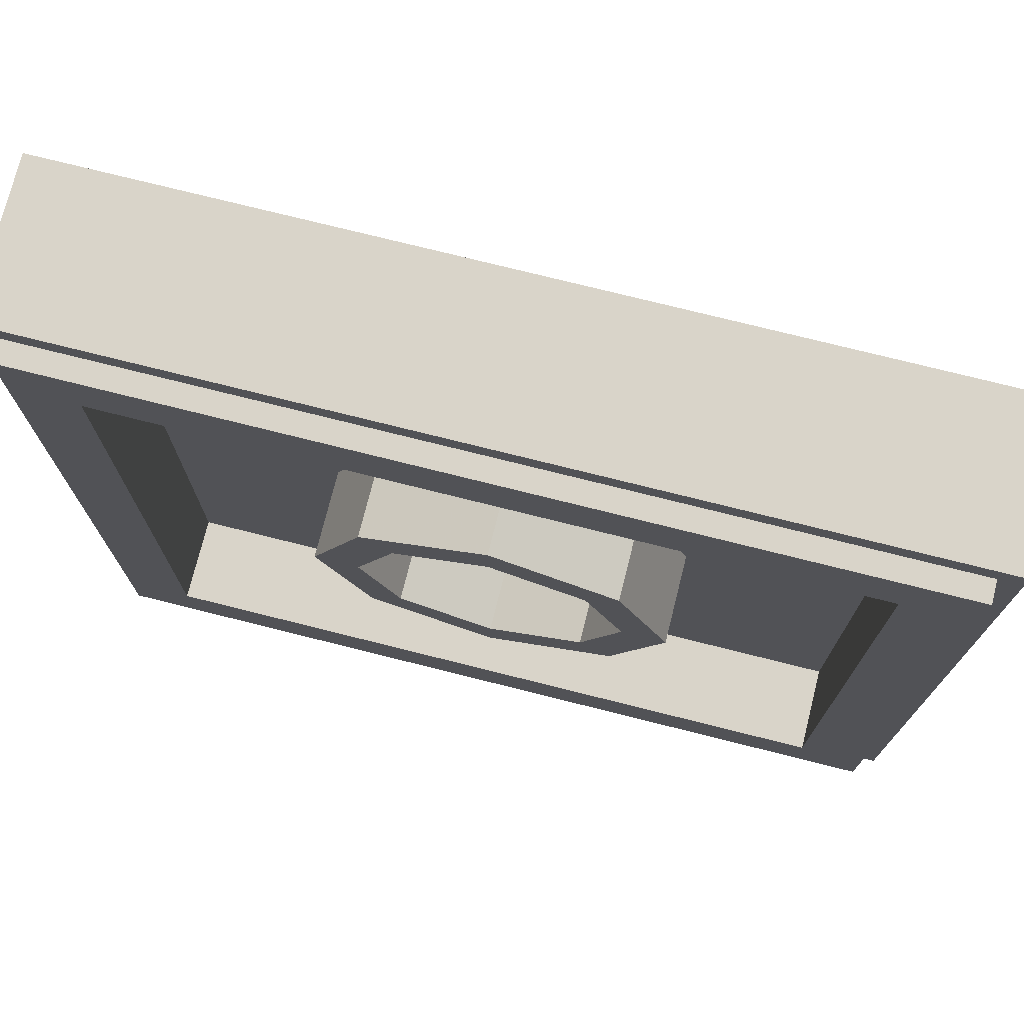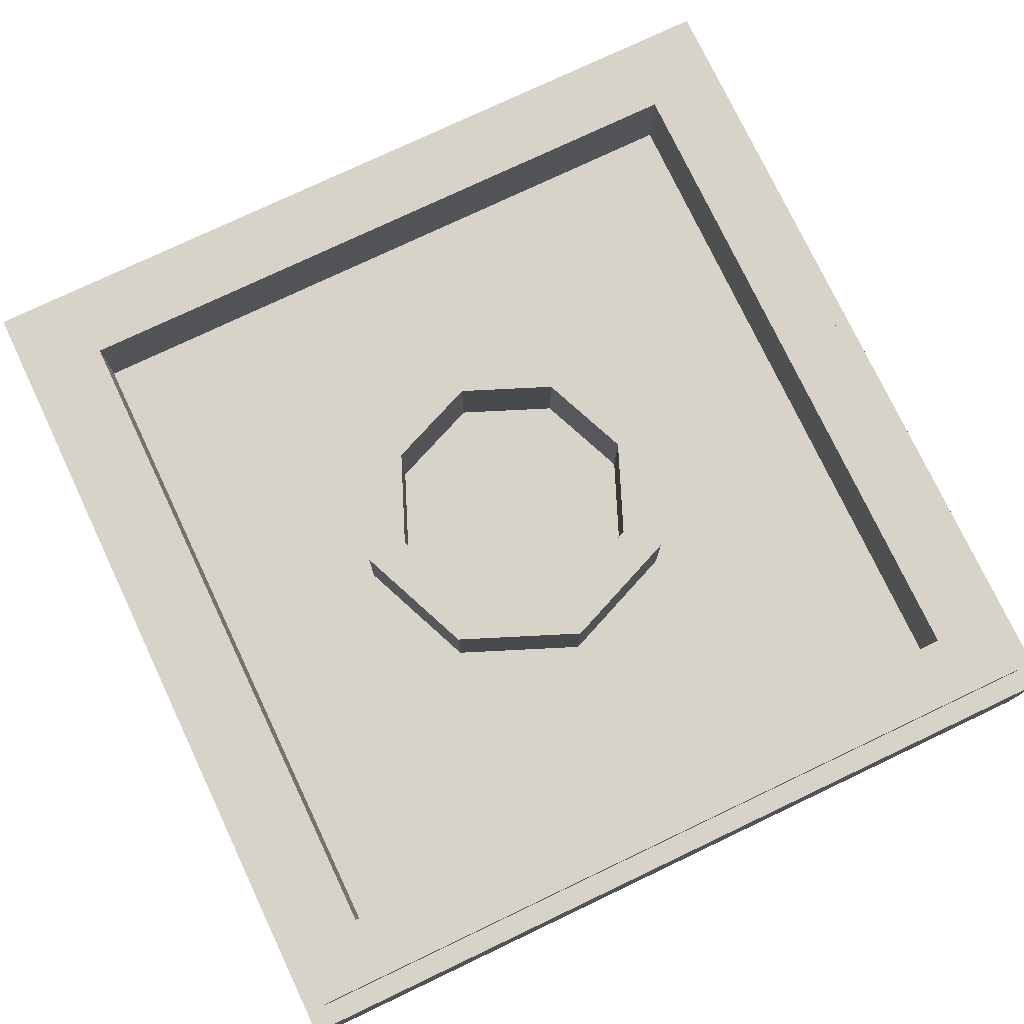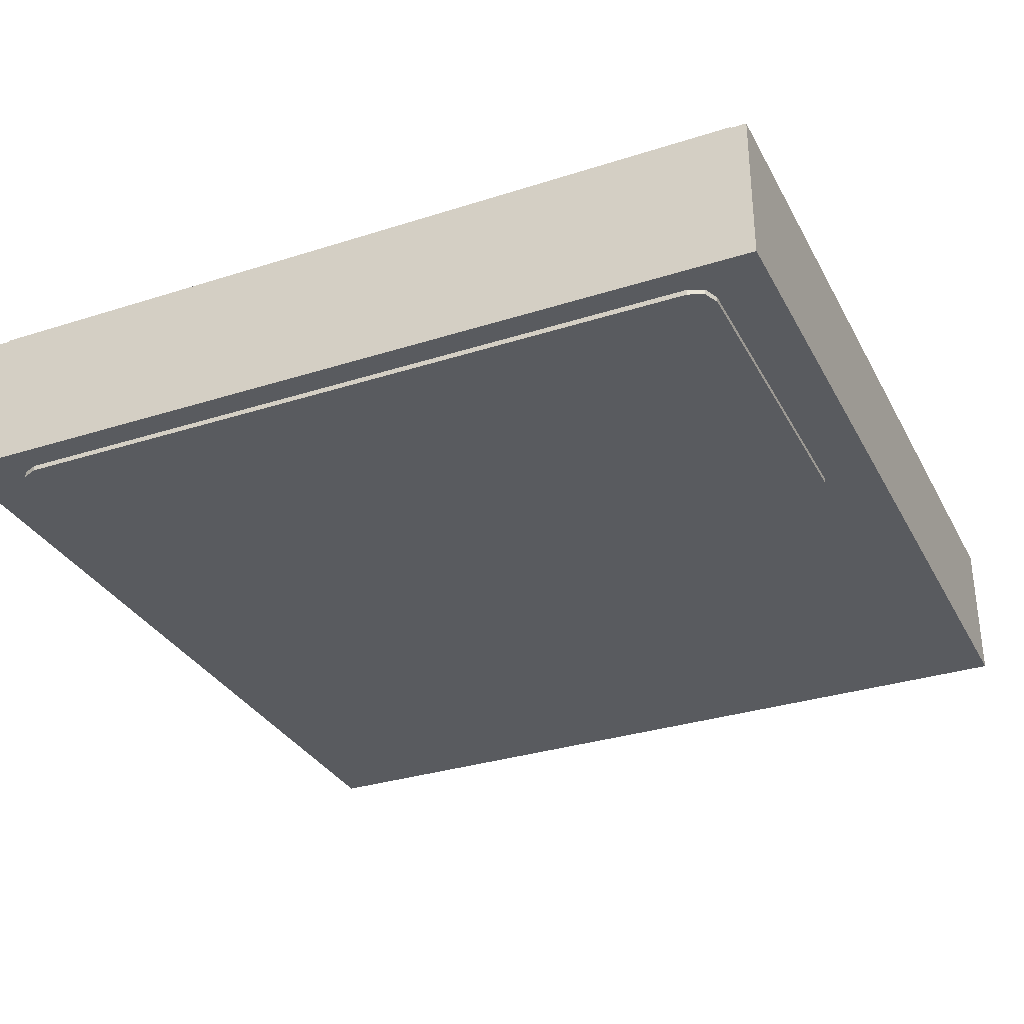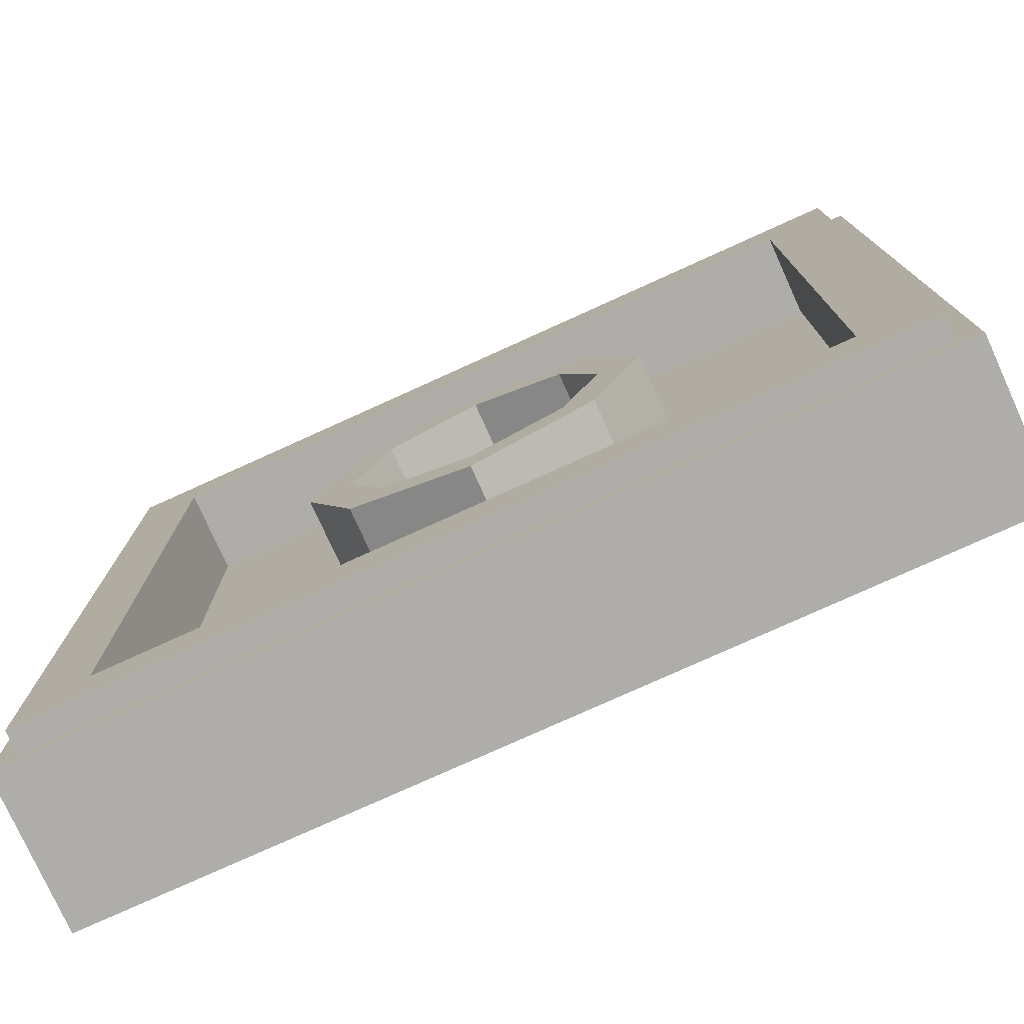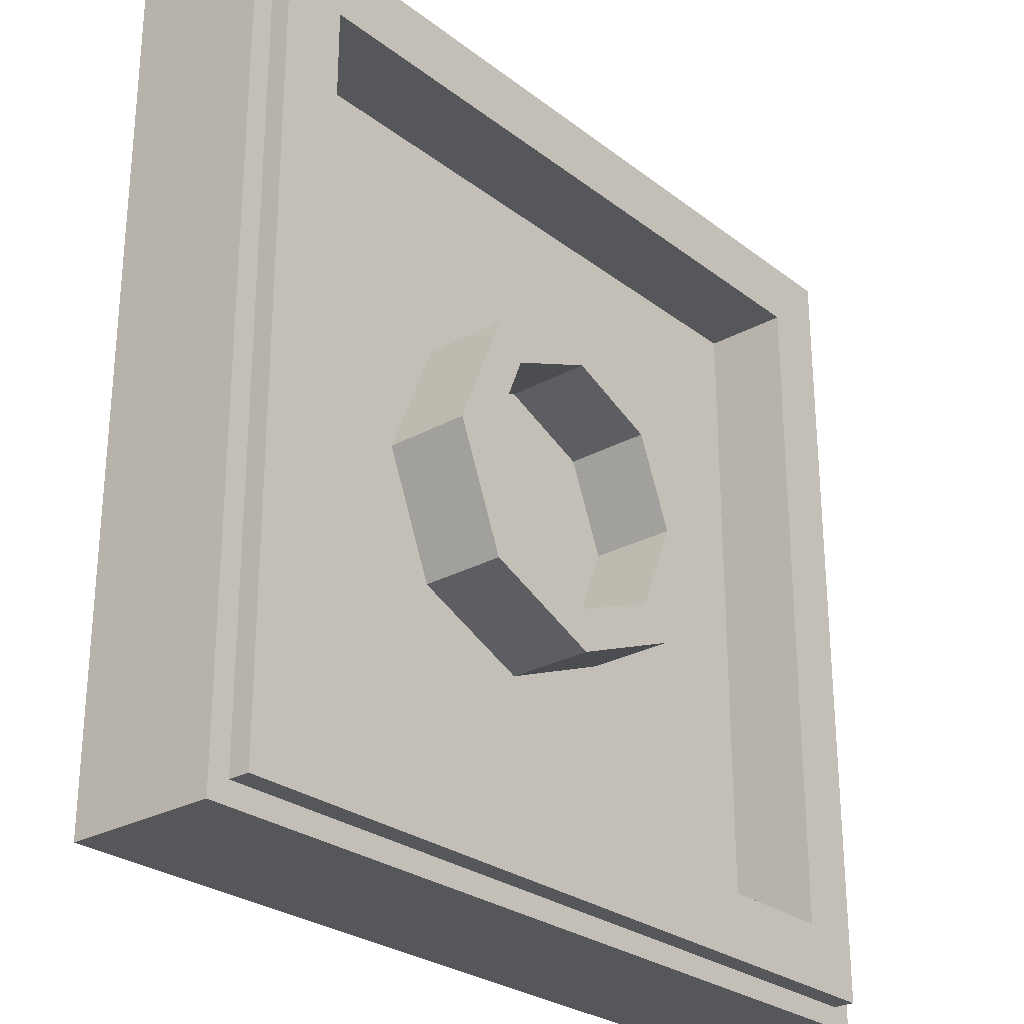
<metadata>
{"format":"obj","ext":"obj","renderer":"f3d","projection":"perspective","resolution":1024,"background":"white","views":[{"elev":74.9,"azim":-165.9,"up":"+Z"},{"elev":76.7,"azim":154.6,"up":"+Y"},{"elev":-32.0,"azim":-65.8,"up":"+Y"},{"elev":-77.2,"azim":-155.6,"up":"+Z"},{"elev":-27.1,"azim":130.5,"up":"+Z"}]}
</metadata>
<code>
v -1 0.35 1
v -1 0 1
v 1 0 1
v 1 0.35 1
v -1 0.35 -1
v -1 0 -1
v -1 0 1
v -1 0.35 1
v 1 0.35 -1
v 1 0 -1
v -1 0 -1
v -1 0.35 -1
v 1 0.35 1
v 1 0 1
v 1 0 -1
v 1 0.35 -1
v -0.95 0.4 0.95
v -0.95 0.35 0.95
v 0.95 0.35 0.95
v 0.95 0.4 0.95
v -0.95 0.4 -0.95
v -0.95 0.35 -0.95
v -0.95 0.35 0.95
v -0.95 0.4 0.95
v 0.95 0.4 -0.95
v 0.95 0.35 -0.95
v -0.95 0.35 -0.95
v -0.95 0.4 -0.95
v 0.95 0.4 0.95
v 0.95 0.35 0.95
v 0.95 0.35 -0.95
v 0.95 0.4 -0.95
v -0.8 0.4 0.8
v -0.8 0.2 0.8
v 0.8 0.2 0.8
v 0.8 0.4 0.8
v -0.8 0.4 -0.8
v -0.8 0.2 -0.8
v -0.8 0.2 0.8
v -0.8 0.4 0.8
v 0.8 0.4 -0.8
v 0.8 0.2 -0.8
v -0.8 0.2 -0.8
v -0.8 0.4 -0.8
v 0.8 0.4 0.8
v 0.8 0.2 0.8
v 0.8 0.2 -0.8
v 0.8 0.4 -0.8
v 0.2121 0.4 0.2121
v 0.3 0.4 0
v 0.3 0.2 0
v 0.2121 0.2 0.2121
v 0 0.4 0.3
v 0.2121 0.4 0.2121
v 0.2121 0.2 0.2121
v 0 0.2 0.3
v -0.2121 0.4 0.2121
v 0 0.4 0.3
v 0 0.2 0.3
v -0.2121 0.2 0.2121
v -0.3 0.4 0
v -0.2121 0.4 0.2121
v -0.2121 0.2 0.2121
v -0.3 0.2 0
v -0.2121 0.4 -0.2121
v -0.3 0.4 0
v -0.3 0.2 0
v -0.2121 0.2 -0.2121
v 0 0.4 -0.3
v -0.2121 0.4 -0.2121
v -0.2121 0.2 -0.2121
v 0 0.2 -0.3
v 0.2121 0.4 -0.2121
v 0 0.4 -0.3
v 0 0.2 -0.3
v 0.2121 0.2 -0.2121
v 0.3 0.4 0
v 0.2121 0.4 -0.2121
v 0.2121 0.2 -0.2121
v 0.3 0.2 0
v 0.2828 0.4 0.2828
v 0.4 0.4 0
v 0.4 0.2 0
v 0.2828 0.2 0.2828
v 0 0.4 0.4
v 0.2828 0.4 0.2828
v 0.2828 0.2 0.2828
v 0 0.2 0.4
v -0.2828 0.4 0.2828
v 0 0.4 0.4
v 0 0.2 0.4
v -0.2828 0.2 0.2828
v -0.4 0.4 0
v -0.2828 0.4 0.2828
v -0.2828 0.2 0.2828
v -0.4 0.2 0
v -0.2828 0.4 -0.2828
v -0.4 0.4 0
v -0.4 0.2 0
v -0.2828 0.2 -0.2828
v 0 0.4 -0.4
v -0.2828 0.4 -0.2828
v -0.2828 0.2 -0.2828
v 0 0.2 -0.4
v 0.2828 0.4 -0.2828
v 0 0.4 -0.4
v 0 0.2 -0.4
v 0.2828 0.2 -0.2828
v 0.4 0.4 0
v 0.2828 0.4 -0.2828
v 0.2828 0.2 -0.2828
v 0.4 0.2 0
v 0.4 0.4 0
v 0.2828 0.4 0.2828
v 0.2121 0.4 0.2121
v 0.3 0.4 0
v 0.2828 0.4 0.2828
v 0 0.4 0.4
v 0 0.4 0.3
v 0.2121 0.4 0.2121
v 0 0.4 0.4
v -0.2828 0.4 0.2828
v -0.2121 0.4 0.2121
v 0 0.4 0.3
v -0.2828 0.4 0.2828
v -0.4 0.4 0
v -0.3 0.4 0
v -0.2121 0.4 0.2121
v -0.4 0.4 0
v -0.2828 0.4 -0.2828
v -0.2121 0.4 -0.2121
v -0.3 0.4 0
v -0.2828 0.4 -0.2828
v 0 0.4 -0.4
v 0 0.4 -0.3
v -0.2121 0.4 -0.2121
v 0 0.4 -0.4
v 0.2828 0.4 -0.2828
v 0.2121 0.4 -0.2121
v 0 0.4 -0.3
v 0.2828 0.4 -0.2828
v 0.4 0.4 0
v 0.3 0.4 0
v 0.2121 0.4 -0.2121
v 0 0.2 0
v 0.3 0.2 0
v 0.2121 0.2 0.2121
v 0 0.2 0
v 0.2121 0.2 0.2121
v 0 0.2 0.3
v 0 0.2 0
v 0 0.2 0.3
v -0.2121 0.2 0.2121
v 0 0.2 0
v -0.2121 0.2 0.2121
v -0.3 0.2 0
v 0 0.2 0
v -0.3 0.2 0
v -0.2121 0.2 -0.2121
v 0 0.2 0
v -0.2121 0.2 -0.2121
v 0 0.2 -0.3
v 0 0.2 0
v 0 0.2 -0.3
v 0.2121 0.2 -0.2121
v 0 0.2 0
v 0.2121 0.2 -0.2121
v 0.3 0.2 0
v 0.4 0.2 0.4
v 0.2828 0.2 0.2828
v 0.4 0.2 0
v 0.4 0.2 0.4
v 0 0.2 0.4
v 0.2828 0.2 0.2828
v -0.4 0.2 0.4
v -0.2828 0.2 0.2828
v 0 0.2 0.4
v -0.4 0.2 0.4
v -0.4 0.2 0
v -0.2828 0.2 0.2828
v -0.4 0.2 -0.4
v -0.2828 0.2 -0.2828
v -0.4 0.2 0
v -0.4 0.2 -0.4
v 0 0.2 -0.4
v -0.2828 0.2 -0.2828
v 0.4 0.2 -0.4
v 0.2828 0.2 -0.2828
v 0 0.2 -0.4
v 0.4 0.2 -0.4
v 0.4 0.2 0
v 0.2828 0.2 -0.2828
v -0.95 0.35 -0.95
v 0.95 0.35 -0.95
v 1 0.35 -1
v -1 0.35 -1
v 1 0.35 -1
v 0.95 0.35 -0.95
v 0.95 0.35 0.95
v 1 0.35 1
v 1 0.35 1
v 0.95 0.35 0.95
v -0.95 0.35 0.95
v -1 0.35 1
v -1 0.35 1
v -0.95 0.35 0.95
v -0.95 0.35 -0.95
v -1 0.35 -1
v -0.8 0.4 -0.8
v 0.8 0.4 -0.8
v 0.95 0.4 -0.95
v -0.95 0.4 -0.95
v 0.95 0.4 -0.95
v 0.8 0.4 -0.8
v 0.8 0.4 0.8
v 0.95 0.4 0.95
v 0.95 0.4 0.95
v 0.8 0.4 0.8
v -0.8 0.4 0.8
v -0.95 0.4 0.95
v -0.95 0.4 0.95
v -0.8 0.4 0.8
v -0.8 0.4 -0.8
v -0.95 0.4 -0.95
v -0.4 0.2 -0.4
v 0.4 0.2 -0.4
v 0.8 0.2 -0.8
v -0.8 0.2 -0.8
v 0.8 0.2 -0.8
v 0.4 0.2 -0.4
v 0.4 0.2 0.4
v 0.8 0.2 0.8
v 0.8 0.2 0.8
v 0.4 0.2 0.4
v -0.4 0.2 0.4
v -0.8 0.2 0.8
v -0.8 0.2 0.8
v -0.4 0.2 0.4
v -0.4 0.2 -0.4
v -0.8 0.2 -0.8
v -1 0 -1
v 1 0 -1
v 1 0 1
v -1 0 1
v -0.8875 0 0.875
v -0.9229 0 0.8604
v -0.9375 0 0.825
v -0.0625 0 0.825
v -0.07715 0 0.8604
v -0.1125 0 0.875
v -0.1125 0 -0.875
v -0.07715 0 -0.8604
v -0.0625 0 -0.825
v -0.9375 0 -0.825
v -0.9229 0 -0.8604
v -0.8875 0 -0.875
v -0.0625 0 0.825
v -0.0625 0 -0.825
v -0.1125 0 -0.875
v -0.1125 0 0.875
v -0.8875 0 0.875
v -0.1125 0 0.875
v -0.1125 0 -0.875
v -0.8875 0 -0.875
v -0.8875 0 0.875
v -0.8875 0 -0.875
v -0.9375 0 -0.825
v -0.9375 0 0.825
v -0.9229 -0.0125 0.8604
v -0.8875 -0.0125 0.875
v -0.8875 0 0.875
v -0.9229 0 0.8604
v -0.9375 -0.0125 0.825
v -0.9229 -0.0125 0.8604
v -0.9229 0 0.8604
v -0.9375 0 0.825
v -0.9229 -0.0125 -0.8604
v -0.9375 -0.0125 -0.825
v -0.9375 0 -0.825
v -0.9229 0 -0.8604
v -0.8875 -0.0125 -0.875
v -0.9229 -0.0125 -0.8604
v -0.9229 0 -0.8604
v -0.8875 0 -0.875
v -0.07715 -0.0125 -0.8604
v -0.1125 -0.0125 -0.875
v -0.1125 0 -0.875
v -0.07715 0 -0.8604
v -0.0625 -0.0125 -0.825
v -0.07715 -0.0125 -0.8604
v -0.07715 0 -0.8604
v -0.0625 0 -0.825
v -0.07715 -0.0125 0.8604
v -0.0625 -0.0125 0.825
v -0.0625 0 0.825
v -0.07715 0 0.8604
v -0.1125 -0.0125 0.875
v -0.07715 -0.0125 0.8604
v -0.07715 0 0.8604
v -0.1125 0 0.875
v -0.0625 -0.0125 0.825
v -0.0625 -0.0125 -0.825
v -0.0625 0 -0.825
v -0.0625 0 0.825
v -0.8875 -0.0125 0.875
v -0.1125 -0.0125 0.875
v -0.1125 0 0.875
v -0.8875 0 0.875
v -0.9375 -0.0125 -0.825
v -0.9375 -0.0125 0.825
v -0.9375 0 0.825
v -0.9375 0 -0.825
v -0.1125 -0.0125 -0.875
v -0.8875 -0.0125 -0.875
v -0.8875 0 -0.875
v -0.1125 0 -0.875
v -0.8875 -0.0125 0.875
v -0.9229 -0.0125 0.8604
v -0.9375 -0.0125 0.825
v -0.0625 -0.0125 0.825
v -0.07715 -0.0125 0.8604
v -0.1125 -0.0125 0.875
v -0.1125 -0.0125 -0.875
v -0.07715 -0.0125 -0.8604
v -0.0625 -0.0125 -0.825
v -0.9375 -0.0125 -0.825
v -0.9229 -0.0125 -0.8604
v -0.8875 -0.0125 -0.875
v -0.3 -0.0125 0.1075
v -0.7 -0.0125 0.1075
v -0.5 -0.0125 -0.1075
v -0.8 -0.0125 0.3
v -0.7 -0.0125 0.1075
v -0.3 -0.0125 0.1075
v -0.2 -0.0125 0.3
v -0.8 -0.0125 0.3
v -0.8 -0.0125 -0.3
v -0.7 -0.0125 0.1075
v -0.7 -0.0125 0.1075
v -0.8 -0.0125 -0.3
v -0.5 -0.0125 -0.1075
v -0.2 -0.0125 0.3
v -0.3 -0.0125 0.1075
v -0.2 -0.0125 -0.3
v -0.3 -0.0125 0.1075
v -0.5 -0.0125 -0.1075
v -0.2 -0.0125 -0.3
v -0.5 -0.0125 -0.1075
v -0.8 -0.0125 -0.3
v -0.2 -0.0125 -0.3
v -0.8875 -0.0125 0.875
v -0.9375 -0.0125 0.825
v -0.8 -0.0125 0.3
v -0.1125 -0.0125 0.875
v -0.1125 -0.0125 0.875
v -0.8 -0.0125 0.3
v -0.2 -0.0125 0.3
v -0.0625 -0.0125 0.825
v -0.0625 -0.0125 -0.825
v -0.0625 -0.0125 0.825
v -0.2 -0.0125 0.3
v -0.2 -0.0125 -0.3
v -0.1125 -0.0125 -0.875
v -0.0625 -0.0125 -0.825
v -0.2 -0.0125 -0.3
v -0.8 -0.0125 -0.3
v -0.8875 -0.0125 -0.875
v -0.1125 -0.0125 -0.875
v -0.8 -0.0125 -0.3
v -0.9375 -0.0125 -0.825
v -0.9375 -0.0125 0.825
v -0.9375 -0.0125 -0.825
v -0.8 -0.0125 -0.3
v -0.8 -0.0125 0.3
g mesh1767940
f 1 2 3
f 3 4 1
f 5 6 7
f 7 8 5
f 9 10 11
f 11 12 9
f 13 14 15
f 15 16 13
g mesh1767942
f 17 18 19
f 19 20 17
f 21 22 23
f 23 24 21
f 25 26 27
f 27 28 25
f 29 30 31
f 31 32 29
g mesh1767944
f 33 35 34
f 35 33 36
f 37 39 38
f 39 37 40
f 41 43 42
f 43 41 44
f 45 47 46
f 47 45 48
g mesh1767951
f 49 50 51
f 51 52 49
f 53 54 55
f 55 56 53
f 57 58 59
f 59 60 57
f 61 62 63
f 63 64 61
f 65 66 67
f 67 68 65
f 69 70 71
f 71 72 69
f 73 74 75
f 75 76 73
f 77 78 79
f 79 80 77
g mesh1767953
f 81 83 82
f 83 81 84
f 85 87 86
f 87 85 88
f 89 91 90
f 91 89 92
f 93 95 94
f 95 93 96
f 97 99 98
f 99 97 100
f 101 103 102
f 103 101 104
f 105 107 106
f 107 105 108
f 109 111 110
f 111 109 112
g mesh1767955
f 113 115 114
f 115 113 116
f 117 119 118
f 119 117 120
f 121 123 122
f 123 121 124
f 125 127 126
f 127 125 128
f 129 131 130
f 131 129 132
f 133 135 134
f 135 133 136
f 137 139 138
f 139 137 140
f 141 143 142
f 143 141 144
g mesh1767958
f 145 147 146
f 148 150 149
f 151 153 152
f 154 156 155
f 157 159 158
f 160 162 161
f 163 165 164
f 166 168 167
g mesh1767960
f 169 171 170
f 172 174 173
f 175 177 176
f 178 180 179
f 181 183 182
f 184 186 185
f 187 189 188
f 190 192 191
g mesh1767962
f 193 194 195
f 195 196 193
f 197 198 199
f 199 200 197
f 201 202 203
f 203 204 201
f 205 206 207
f 207 208 205
g mesh1767963
f 209 210 211
f 211 212 209
f 213 214 215
f 215 216 213
f 217 218 219
f 219 220 217
f 221 222 223
f 223 224 221
g mesh1767964
f 225 226 227
f 227 228 225
f 229 230 231
f 231 232 229
f 233 234 235
f 235 236 233
f 237 238 239
f 239 240 237
f 241 242 243
f 243 244 241
g mesh1767968
f 245 247 246
g mesh1767970
f 248 250 249
g mesh1767972
f 251 253 252
g mesh1767974
f 254 256 255
f 257 258 259
f 259 260 257
f 261 262 263
f 263 264 261
f 265 266 267
f 267 268 265
g mesh1767977
f 269 270 271
f 271 272 269
f 273 274 275
f 275 276 273
g mesh1767979
f 277 278 279
f 279 280 277
f 281 282 283
f 283 284 281
g mesh1767981
f 285 286 287
f 287 288 285
f 289 290 291
f 291 292 289
g mesh1767983
f 293 294 295
f 295 296 293
f 297 298 299
f 299 300 297
f 301 302 303
f 303 304 301
f 305 306 307
f 307 308 305
f 309 310 311
f 311 312 309
f 313 314 315
f 315 316 313
g mesh1767986
f 317 318 319
g mesh1767988
f 320 321 322
g mesh1767990
f 323 324 325
g mesh1767992
f 326 327 328
f 329 330 331
f 332 333 334
f 334 335 332
f 336 337 338
f 339 340 341
f 342 343 344
f 345 346 347
f 348 349 350
f 351 352 353
f 353 354 351
f 355 356 357
f 357 358 355
f 359 360 361
f 361 362 359
f 363 364 365
f 365 366 363
f 367 368 369
f 369 370 367
f 371 372 373
f 373 374 371

</code>
